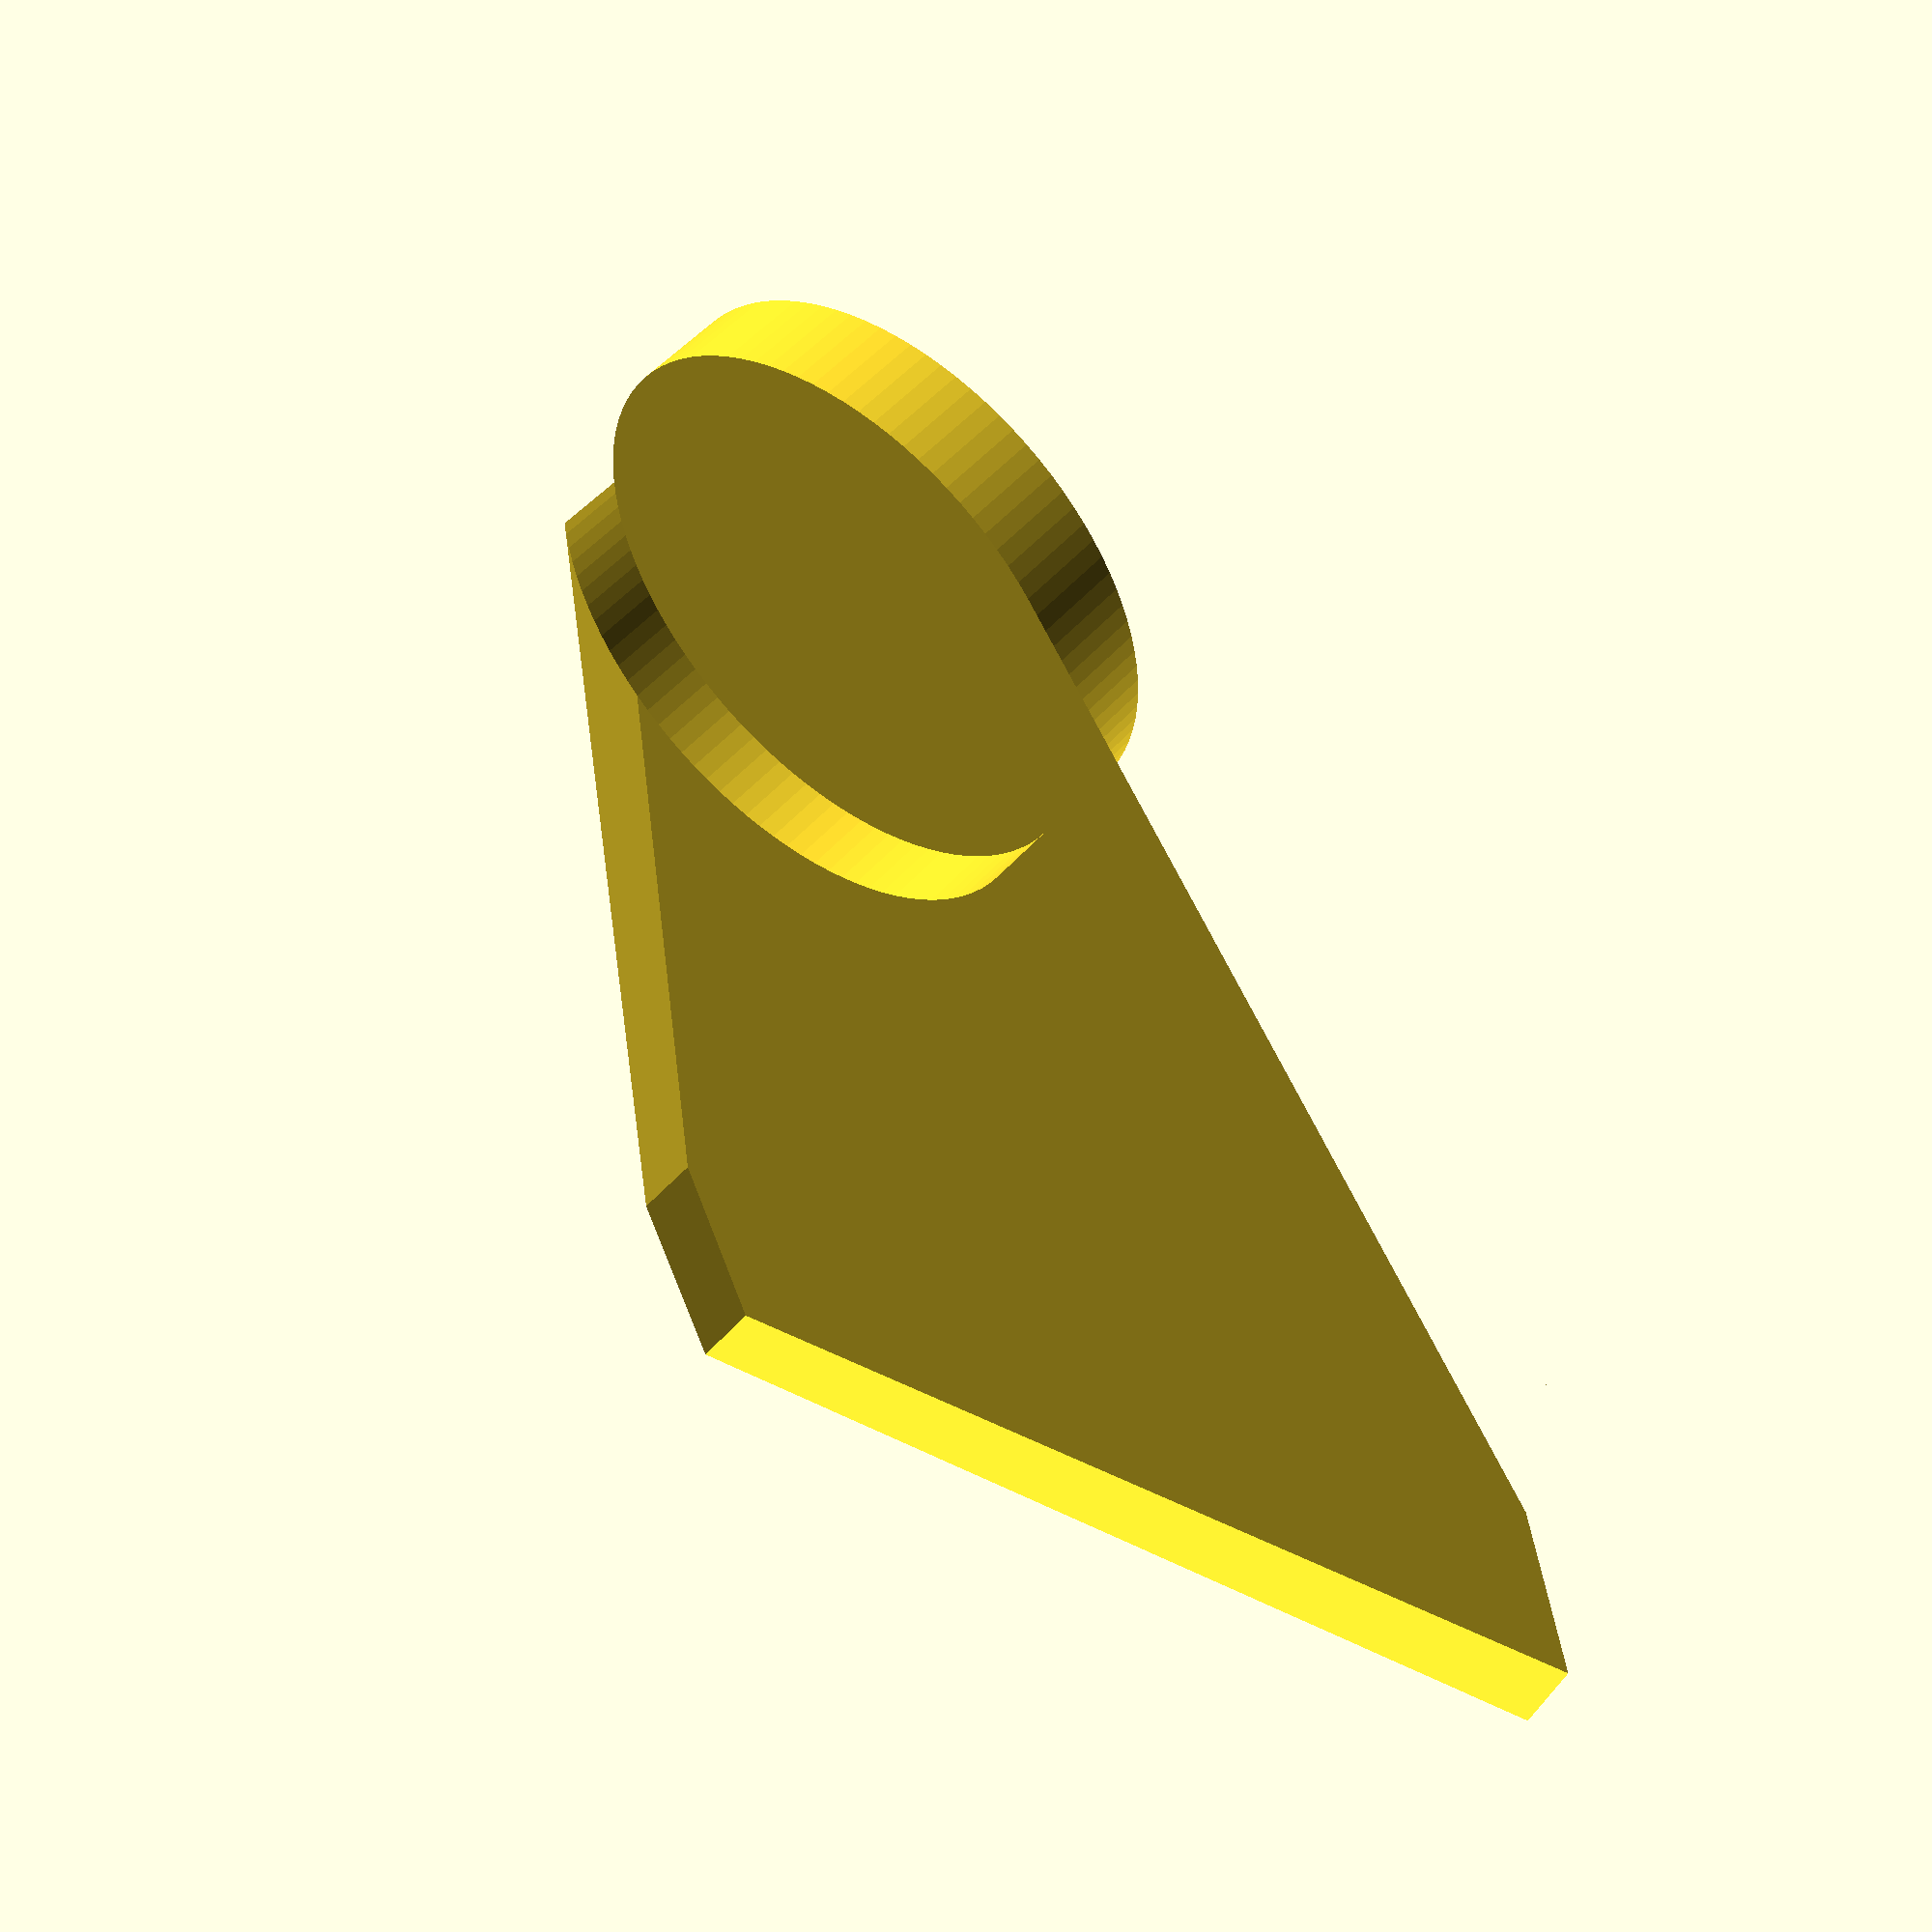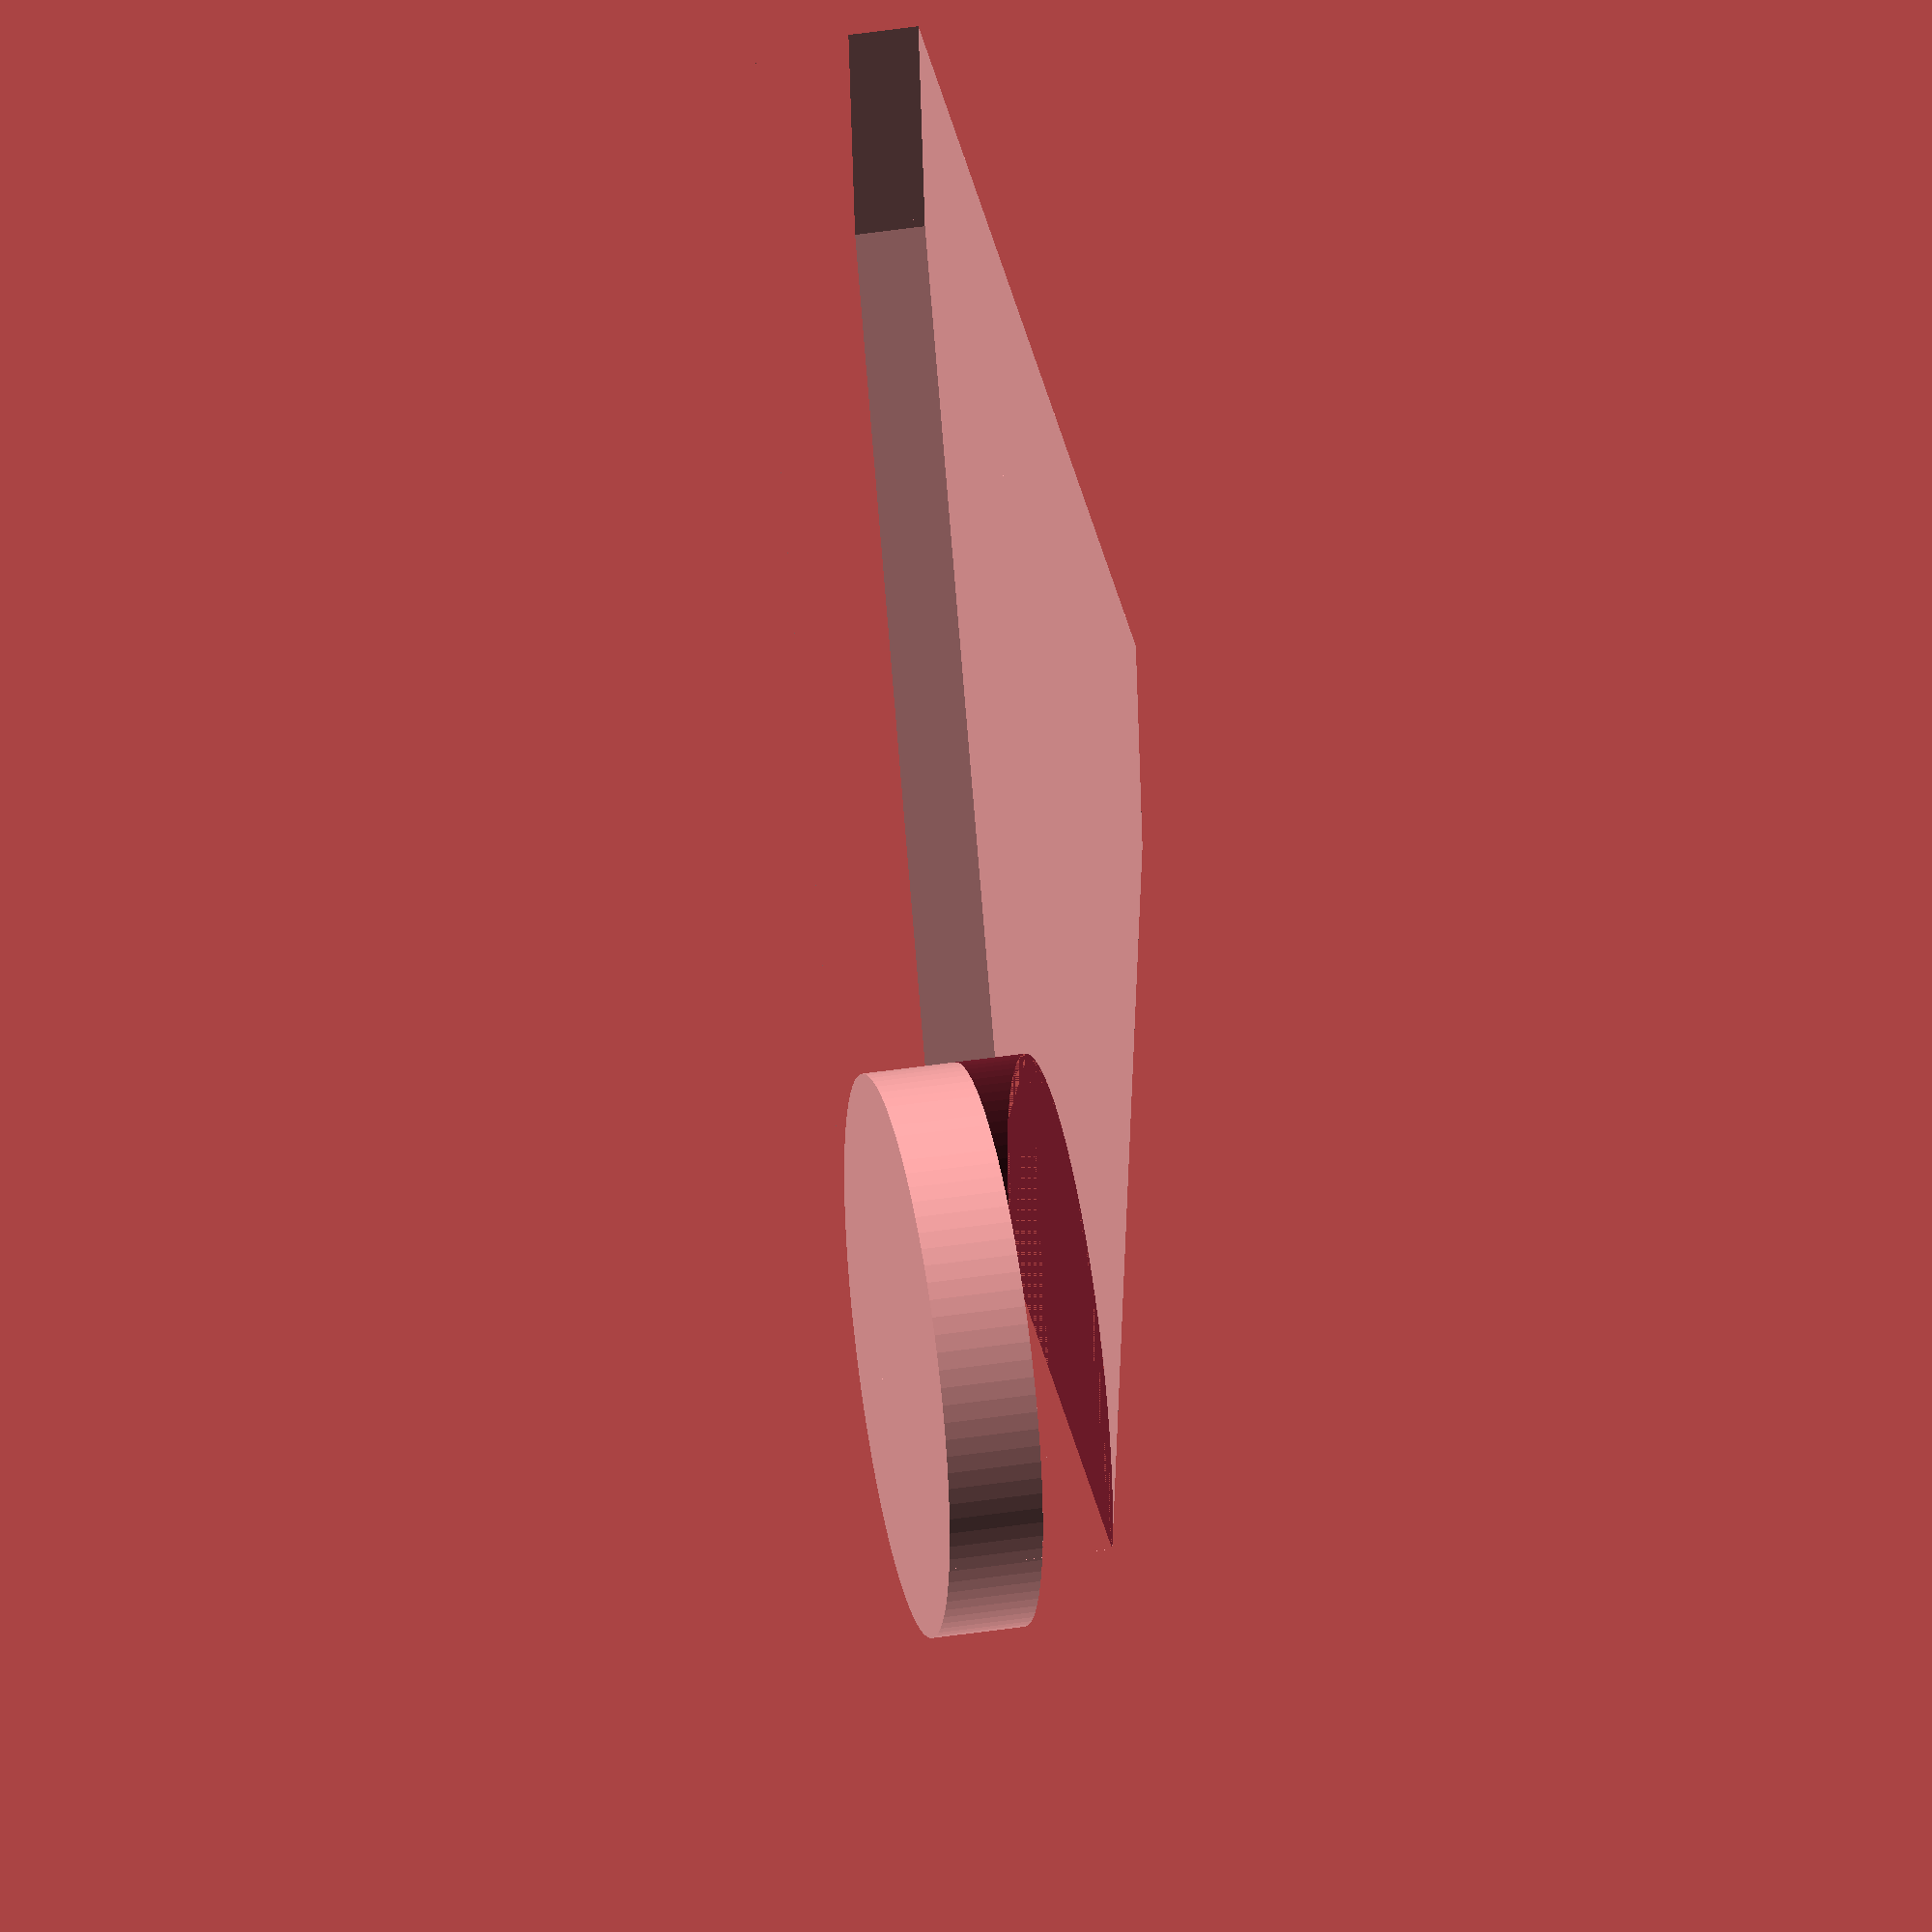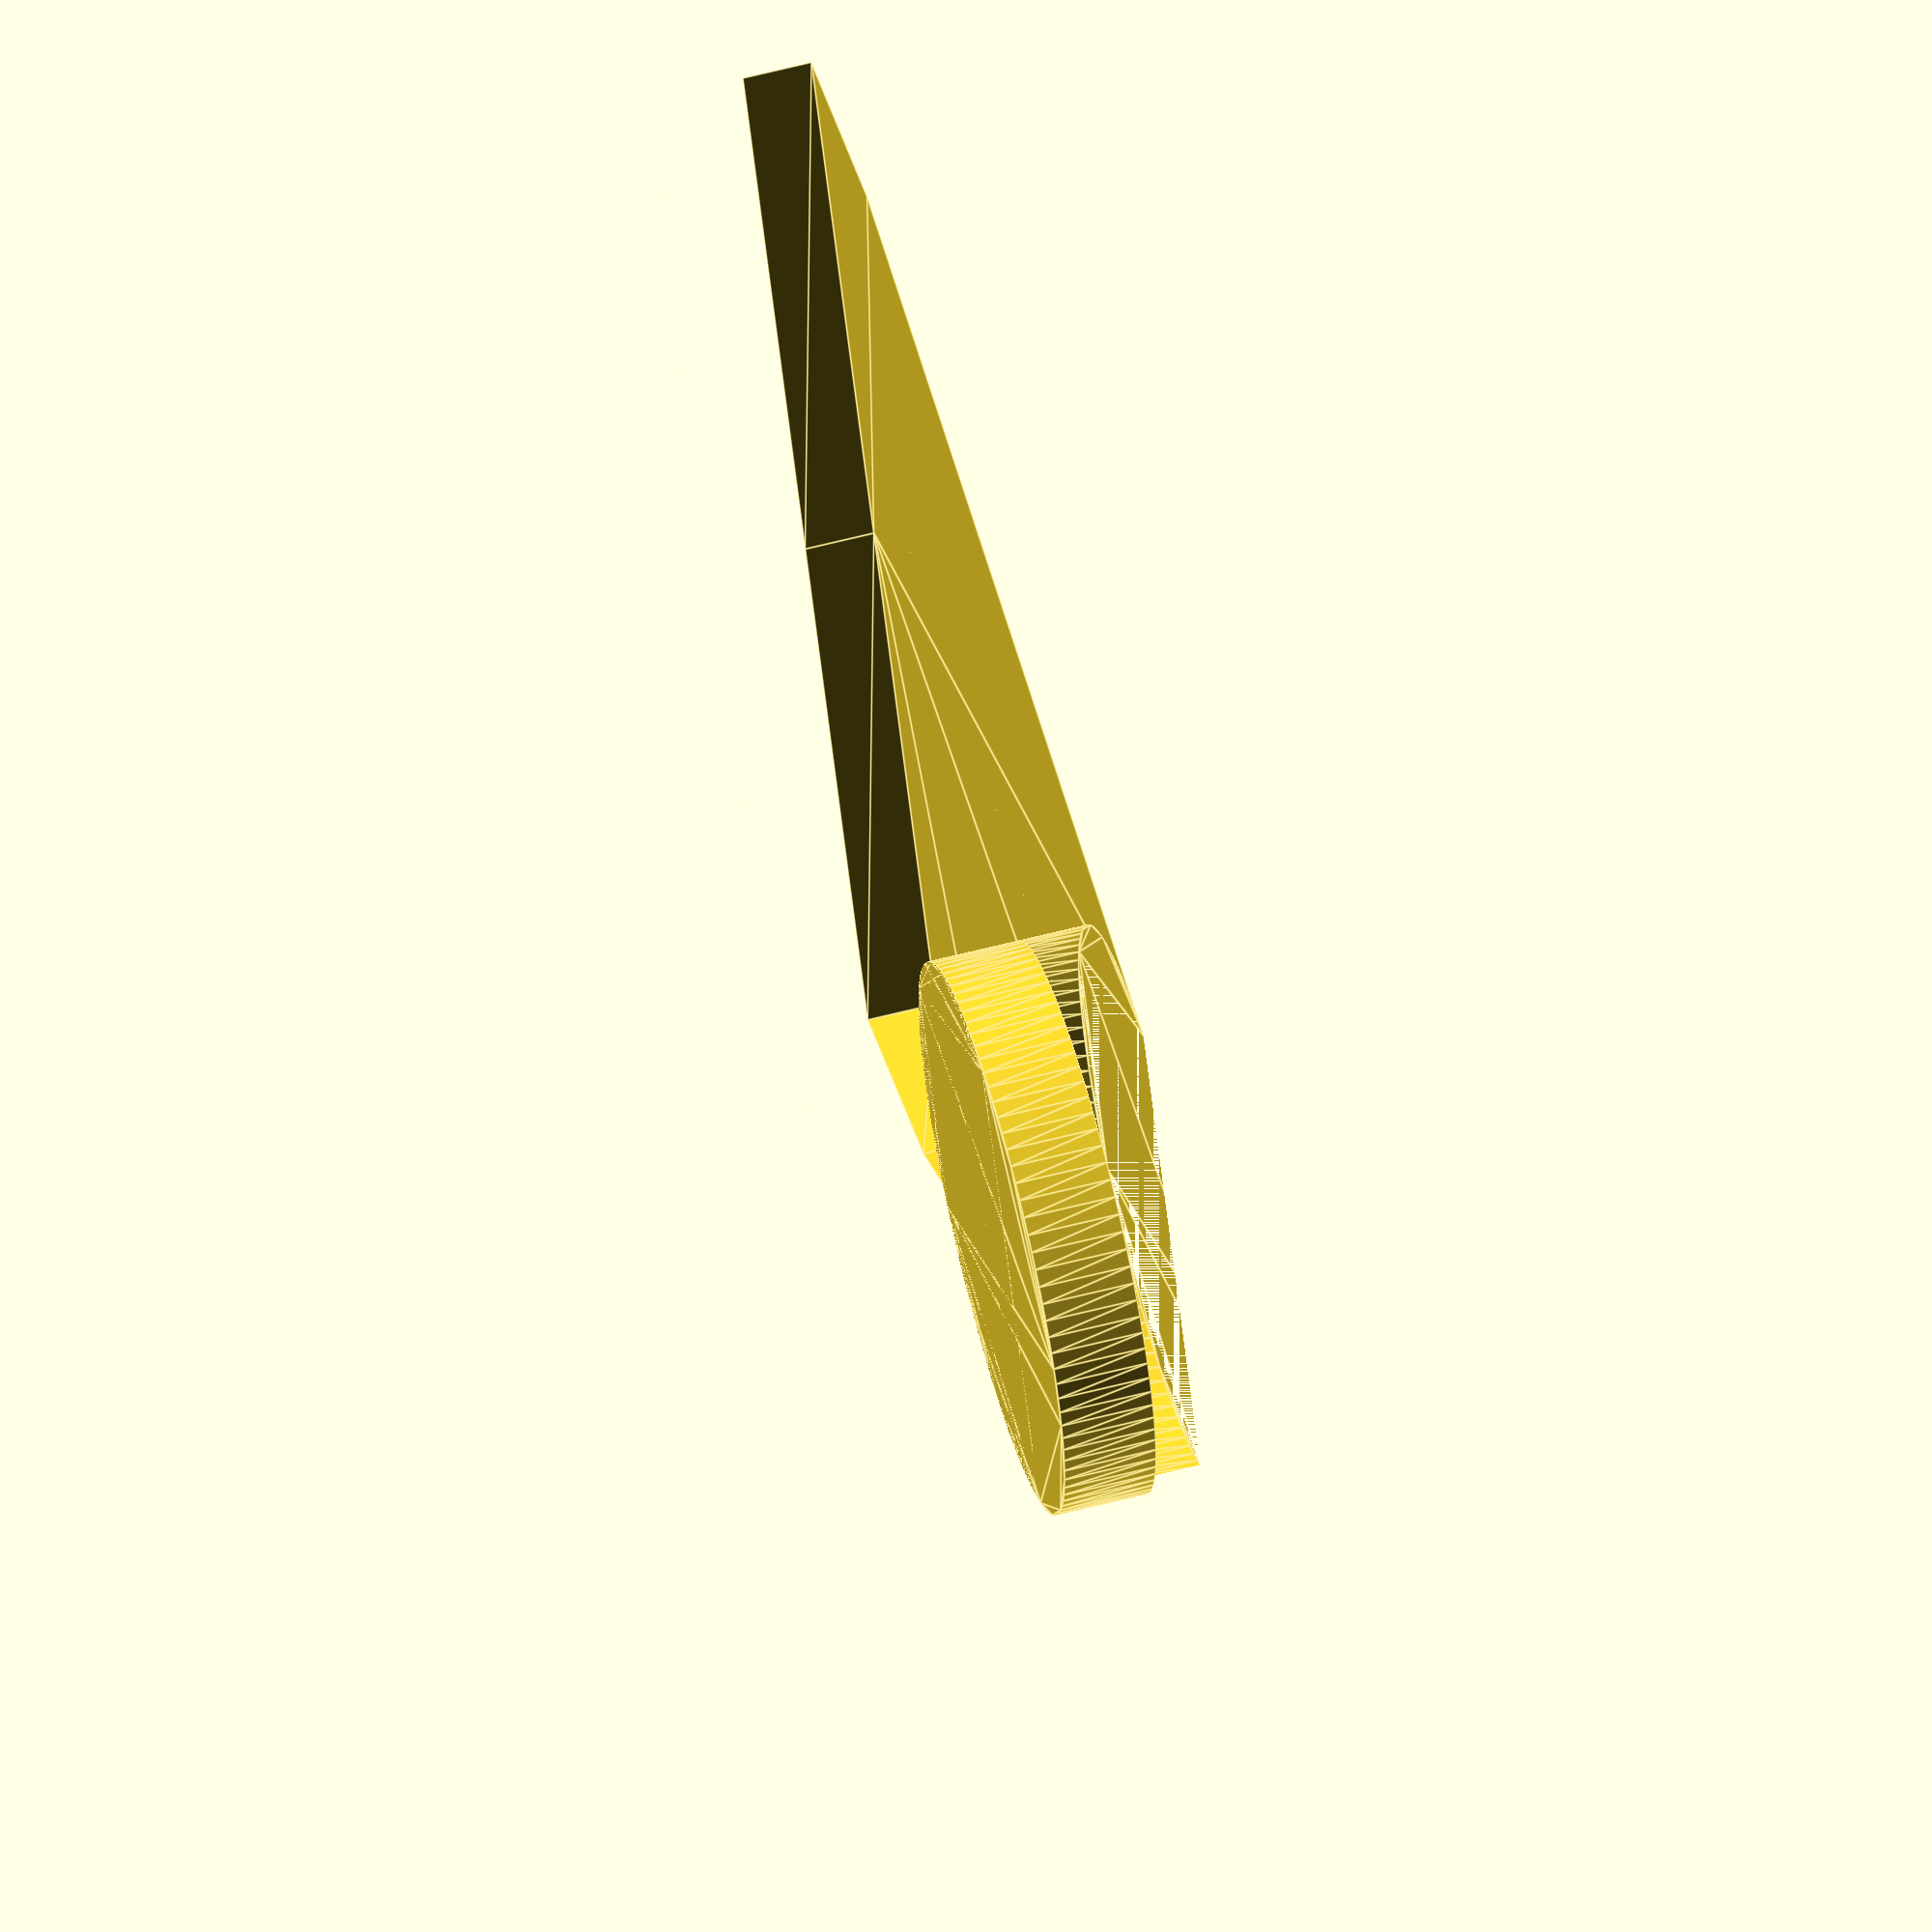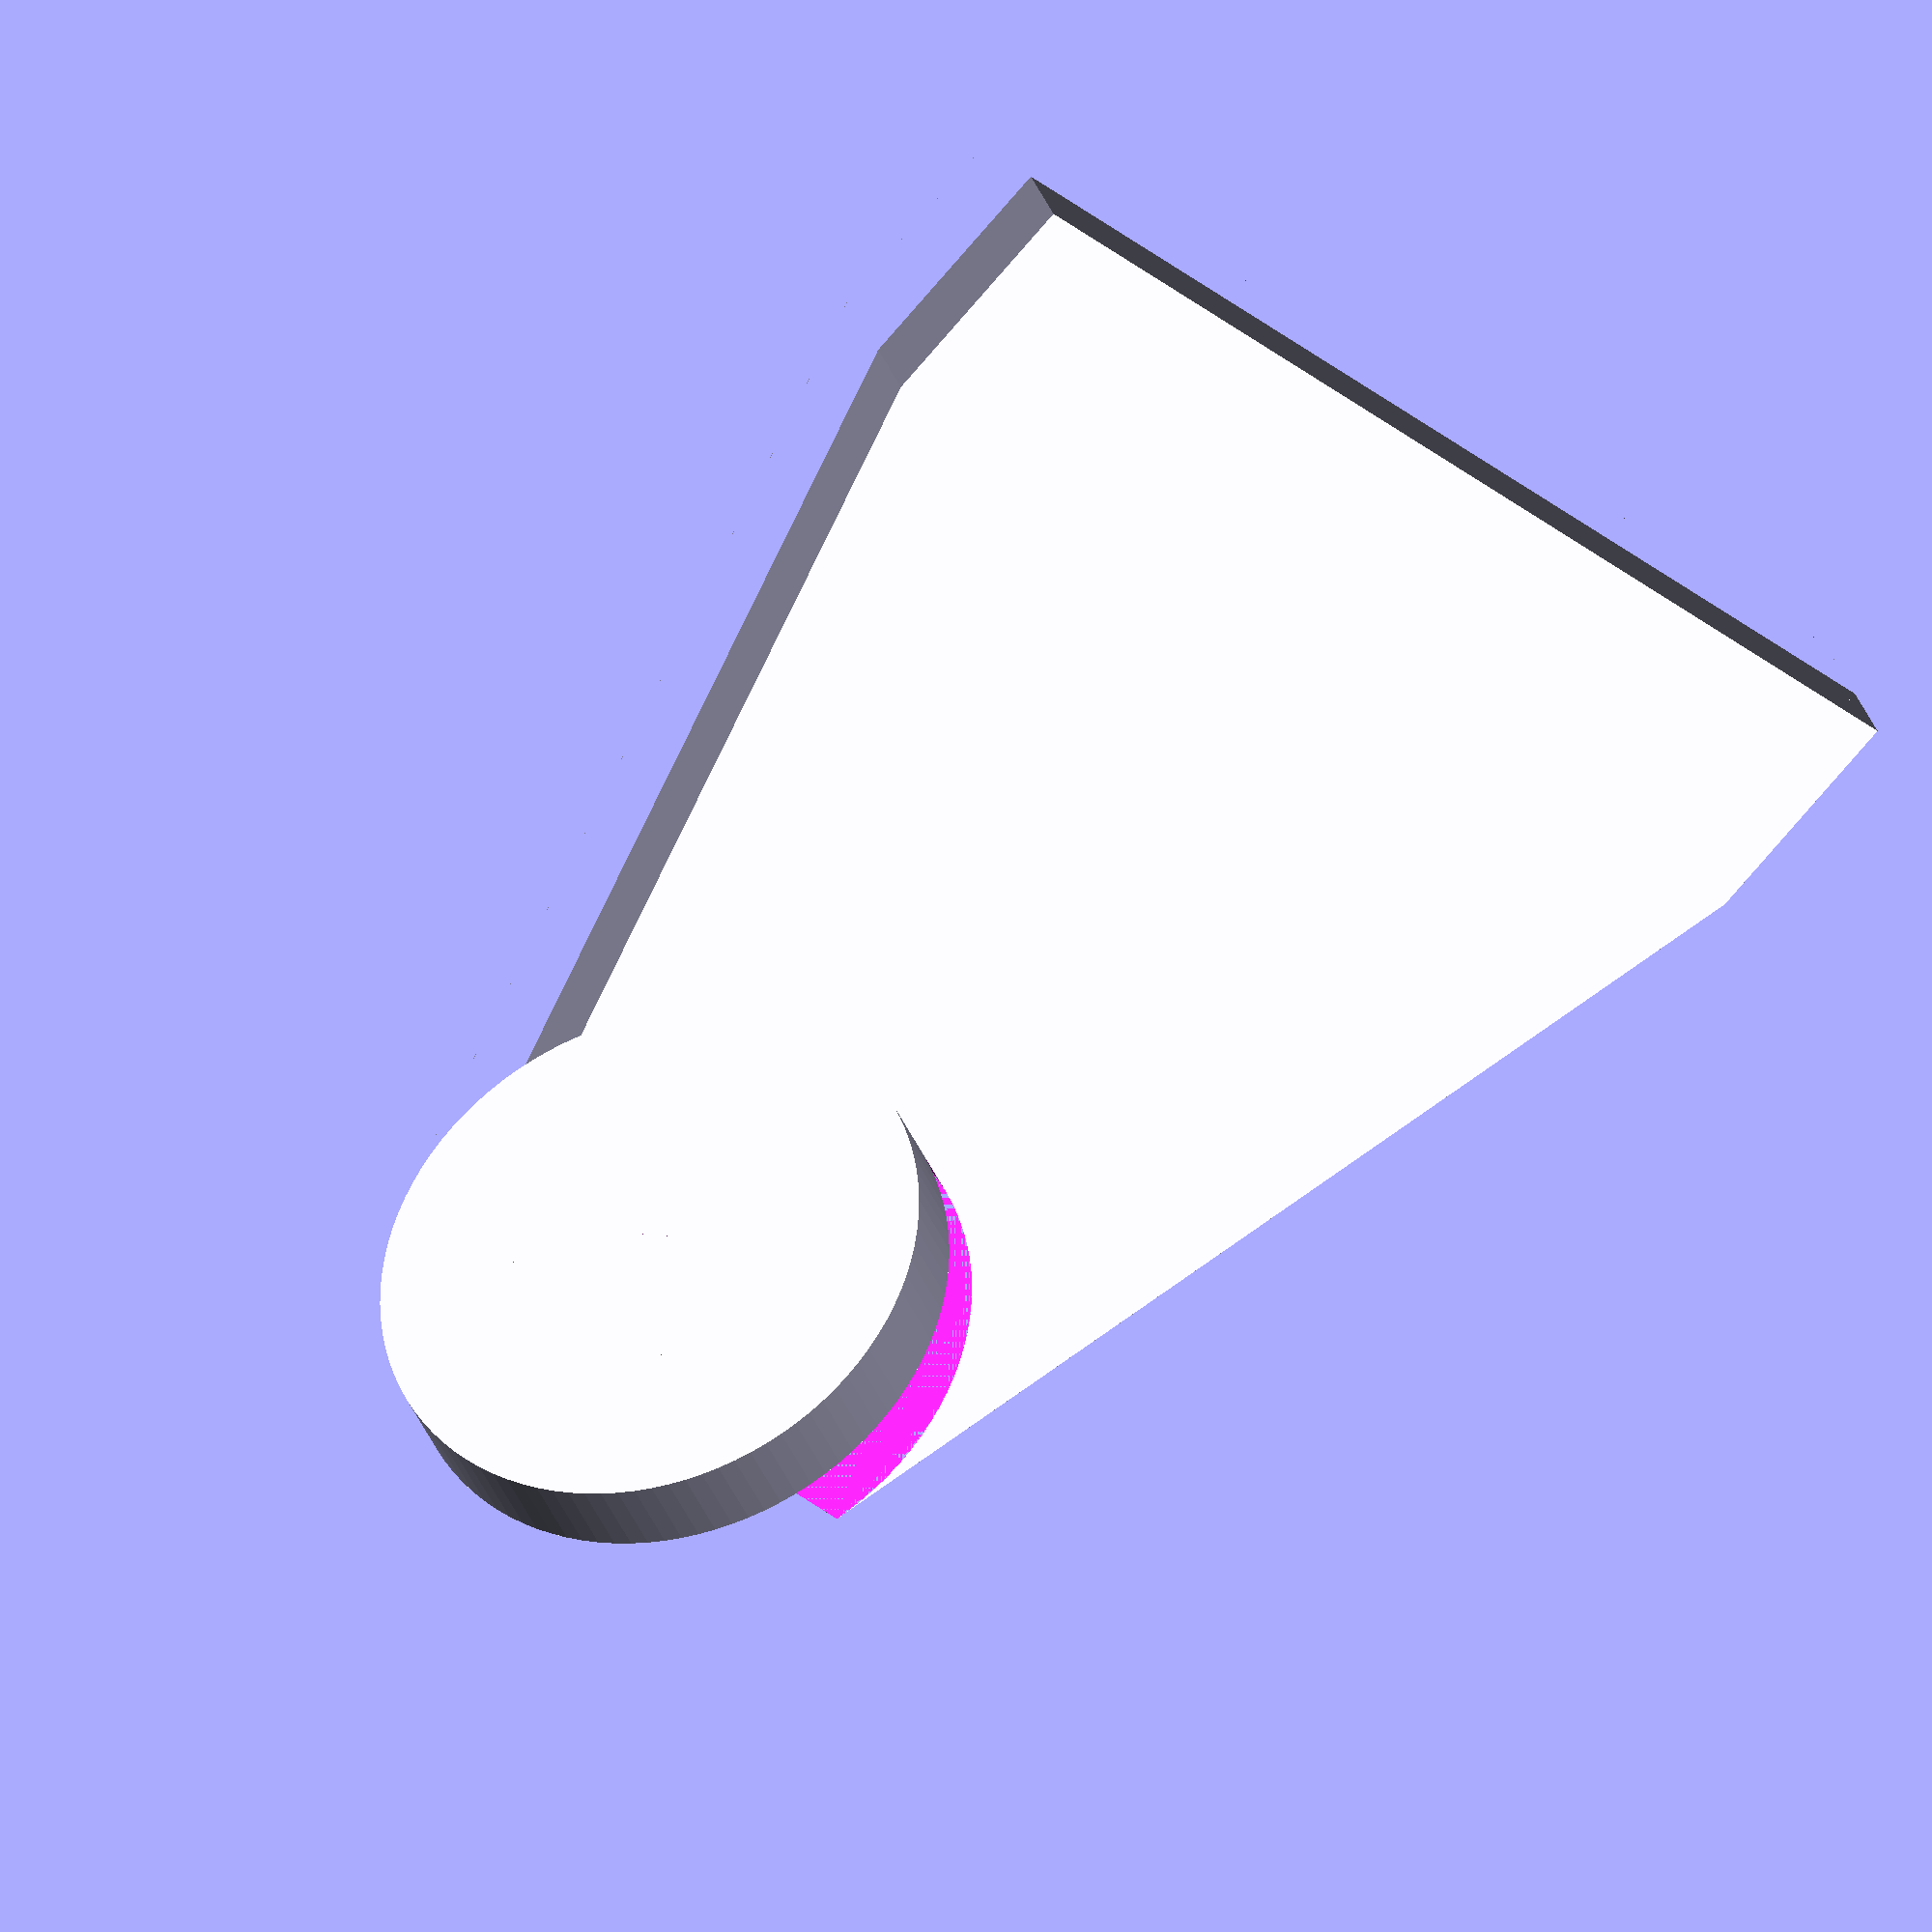
<openscad>
//-------------------------------------------------------------------------
//-- ear.scad
//-------------------------------------------------------------------------
//--This file has been generated automatically according to your data.
//--For more info, visit: http://iearobotics.com/oomlwiki/
//--------------------------------------------------------------------------

union() {
  linear_extrude(height=4.000, twist=0, $fn=100, convexity=10, center=false) {
    translate(v=[0.000, 50.000, 0.000]) {
      circle(r=12.000, $fn=100);
    } // End translate
  } // End linear_extrude
  difference() {
    polyhedron(points=[[0.000, 0.000, 0.000], [0.000, 0.000, 4.000], [25.000, 0.000, 0.000], [25.000, 0.000, 4.000], [25.000, 10.000, 0.000], [25.000, 10.000, 4.000], [11.459, 53.562, 0.000], [11.459, 53.562, 4.000], [-11.459, 53.562, 0.000], [-11.459, 53.562, 4.000], [-25.000, 10.000, 0.000], [-25.000, 10.000, 4.000], [-25.000, 0.000, 0.000], [-25.000, 0.000, 4.000]], triangles=[[1, 3, 5], [12, 10, 0], [1, 5, 7], [10, 8, 0], [1, 7, 9], [8, 6, 0], [1, 9, 11], [6, 4, 0], [1, 11, 13], [4, 2, 0], [0, 3, 1], [0, 2, 3], [2, 5, 3], [2, 4, 5], [4, 7, 5], [4, 6, 7], [6, 9, 7], [6, 8, 9], [8, 11, 9], [8, 10, 11], [10, 13, 11], [10, 12, 13], [12, 1, 13], [12, 0, 1]]);
    translate(v=[0.000, 50.000, 2.000]) {
      cylinder(h=4.100, r1=1.000, r2=1.000, $fn=100, center=true);
    } // End translate
  } // End difference
  translate(v=[0.000, 0.000, 4.000]) {
    difference() {
      polyhedron(points=[[0.000, 0.000, 0.000], [0.000, 0.000, 3.000], [25.000, 0.000, 0.000], [25.000, 0.000, 3.000], [25.000, 10.000, 0.000], [25.000, 10.000, 3.000], [11.459, 53.562, 0.000], [11.459, 53.562, 3.000], [-11.459, 53.562, 0.000], [-11.459, 53.562, 3.000], [-25.000, 10.000, 0.000], [-25.000, 10.000, 3.000], [-25.000, 0.000, 0.000], [-25.000, 0.000, 3.000]], triangles=[[1, 3, 5], [12, 10, 0], [1, 5, 7], [10, 8, 0], [1, 7, 9], [8, 6, 0], [1, 9, 11], [6, 4, 0], [1, 11, 13], [4, 2, 0], [0, 3, 1], [0, 2, 3], [2, 5, 3], [2, 4, 5], [4, 7, 5], [4, 6, 7], [6, 9, 7], [6, 8, 9], [8, 11, 9], [8, 10, 11], [10, 13, 11], [10, 12, 13], [12, 1, 13], [12, 0, 1]]);
      linear_extrude(height=3.000, twist=0, $fn=100, convexity=10, center=false) {
        translate(v=[0.000, 50.000, 0.000]) {
          circle(r=12.000, $fn=100);
        } // End translate
      } // End linear_extrude
    } // End difference
  } // End translate
} // End union

</openscad>
<views>
elev=129.1 azim=161.1 roll=140.7 proj=p view=wireframe
elev=139.1 azim=8.6 roll=280.7 proj=o view=wireframe
elev=119.6 azim=114.2 roll=284.9 proj=o view=edges
elev=33.6 azim=137.2 roll=198.6 proj=o view=solid
</views>
